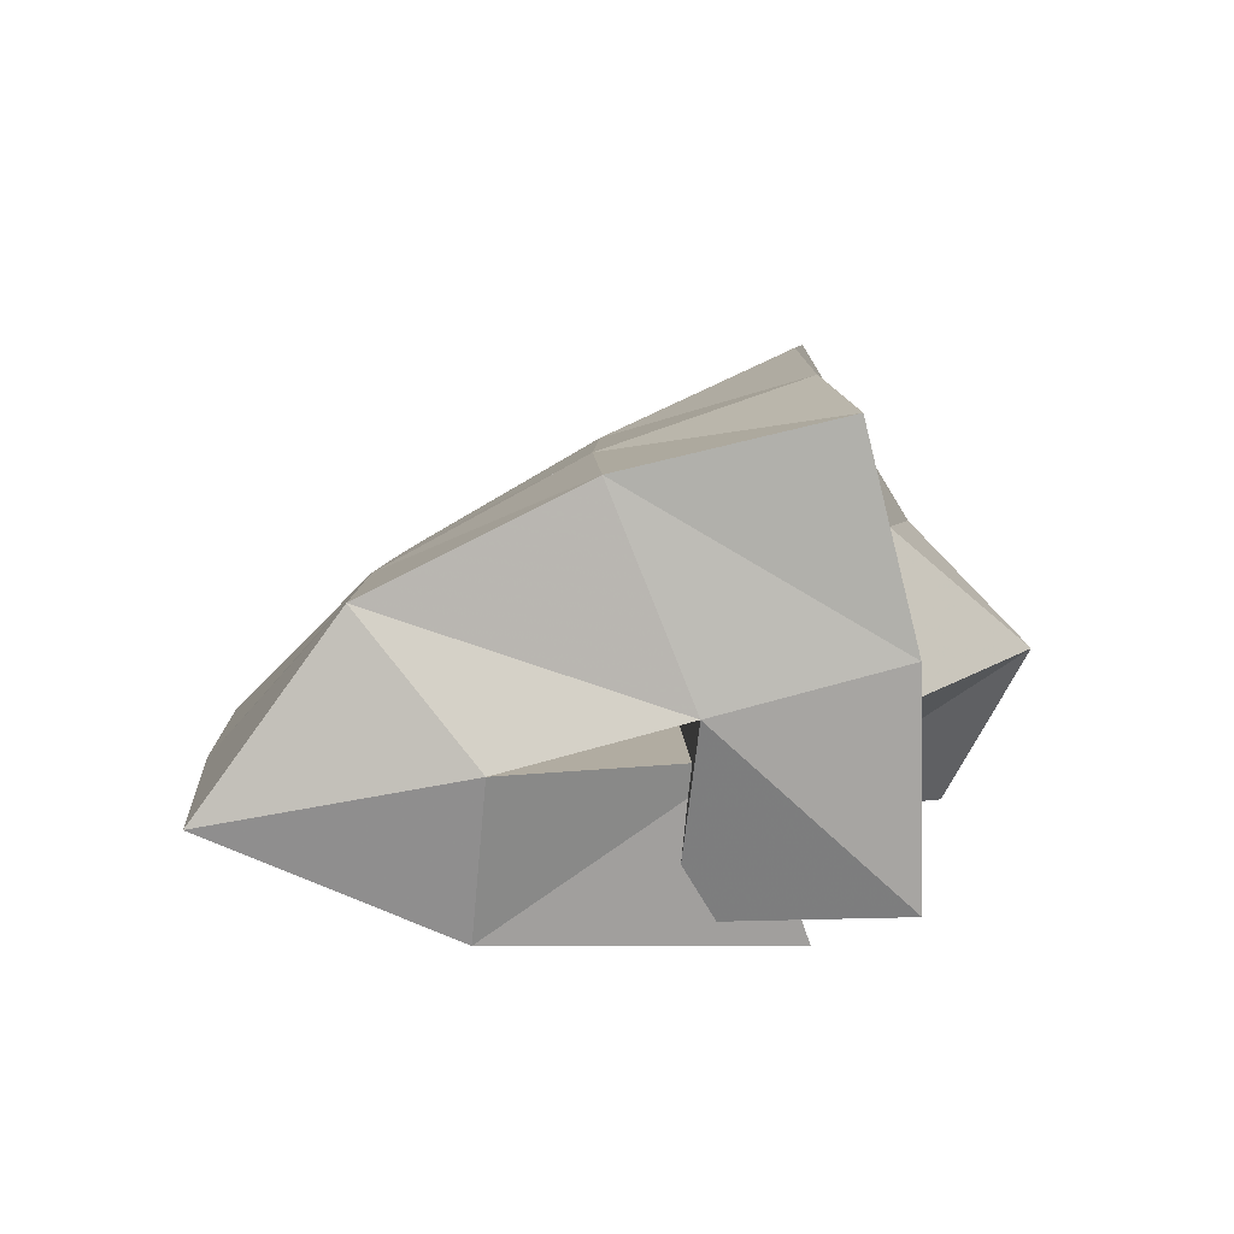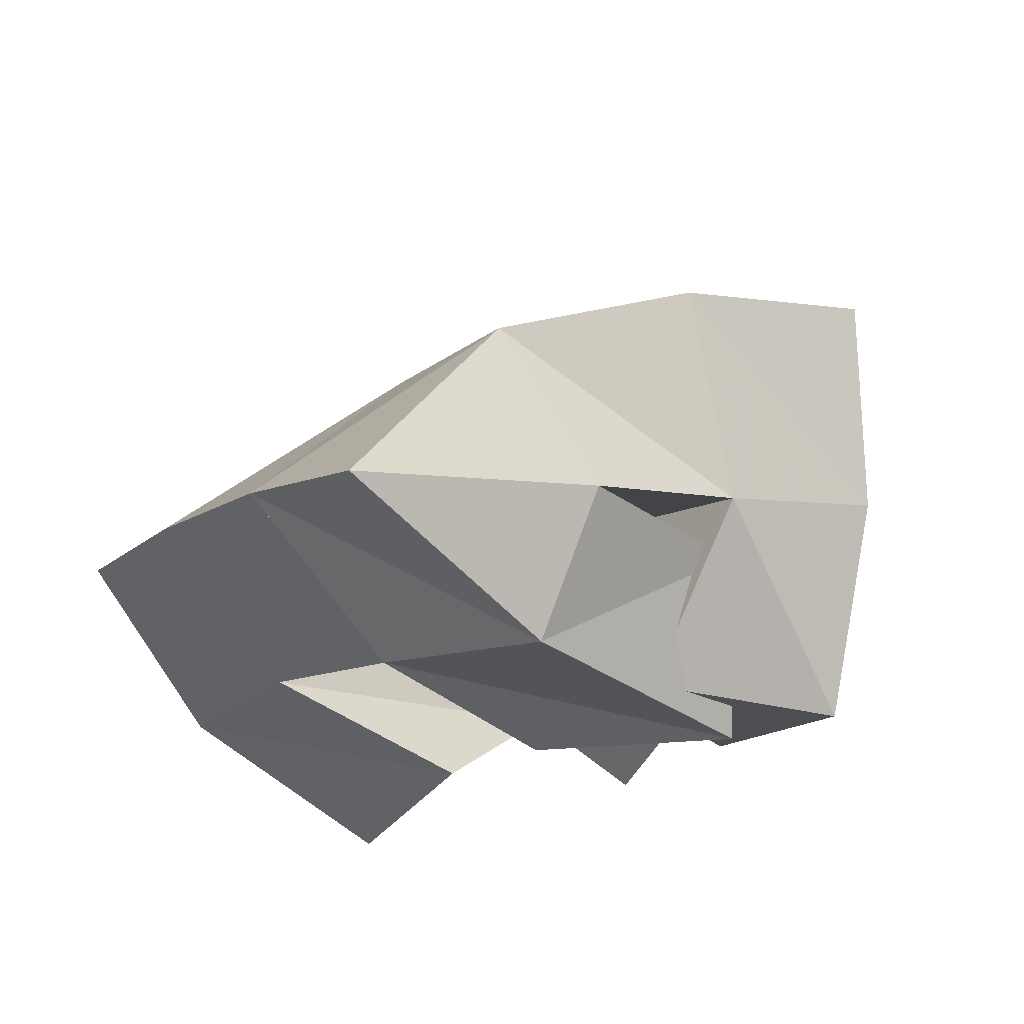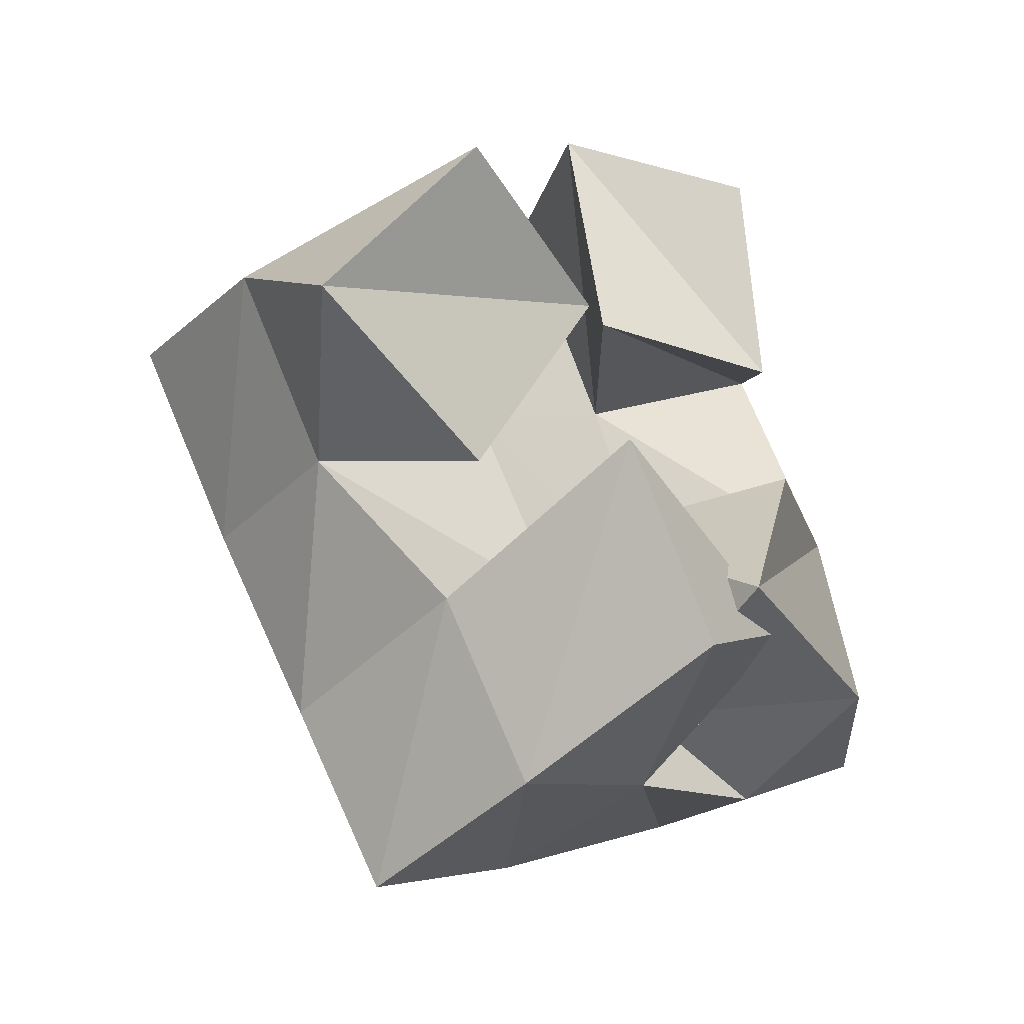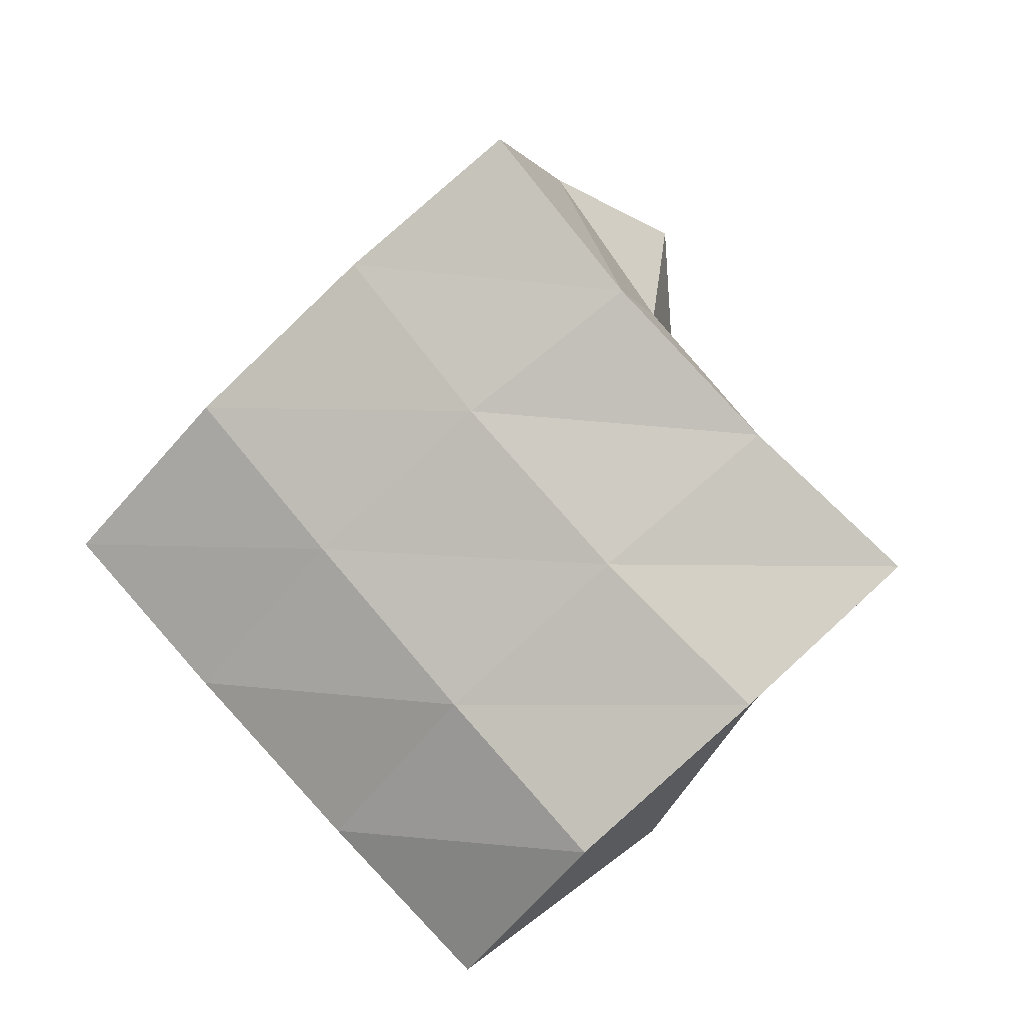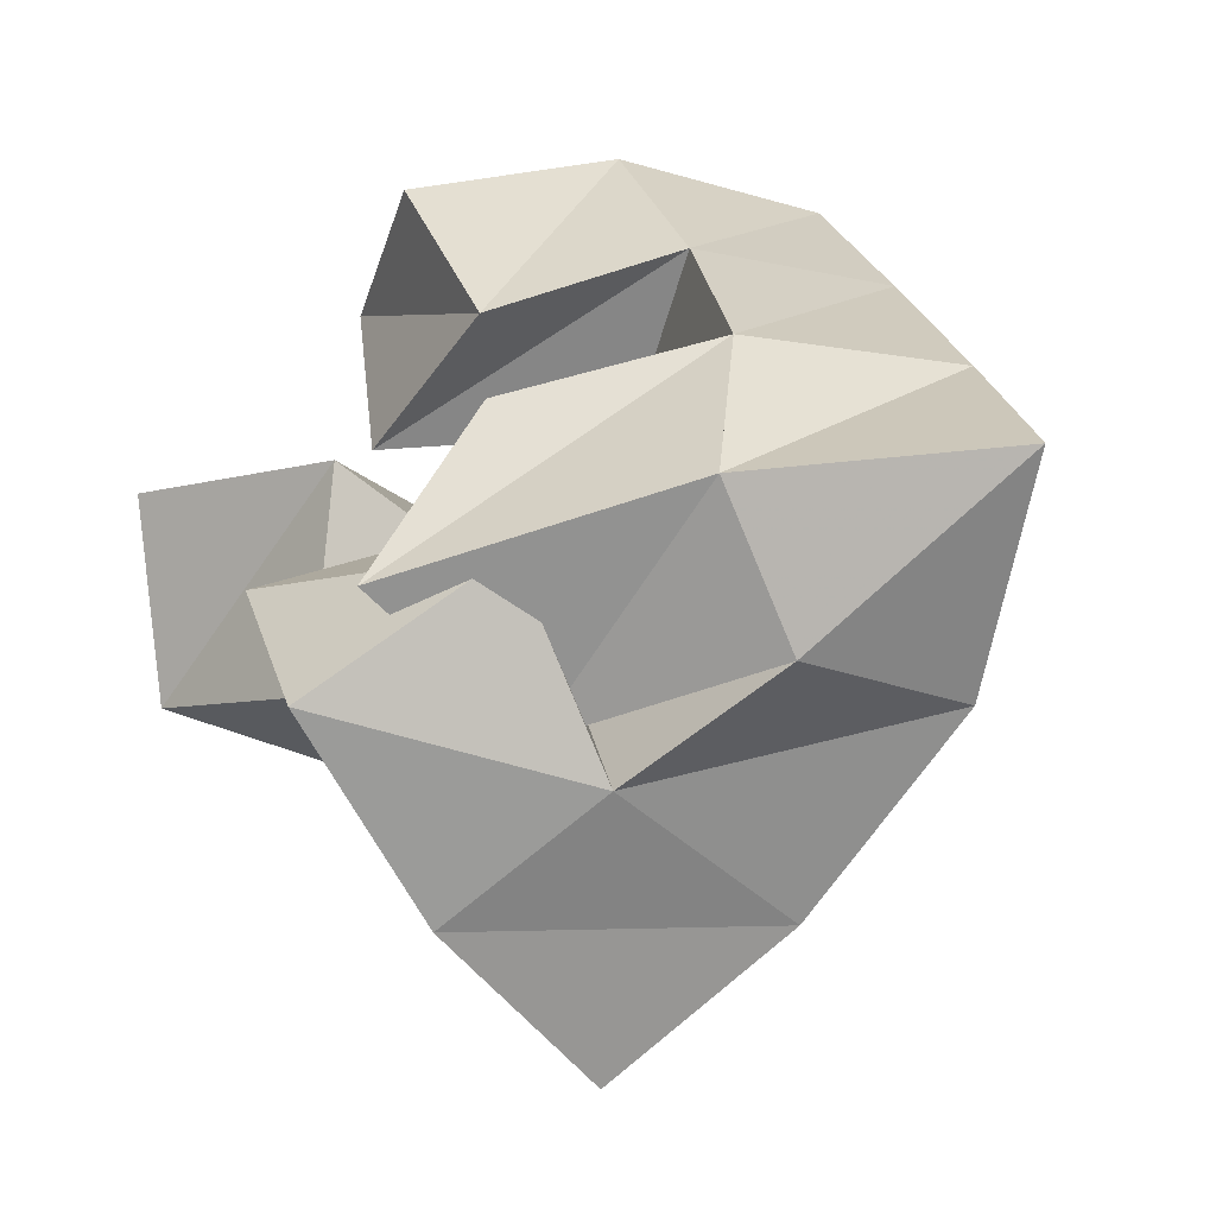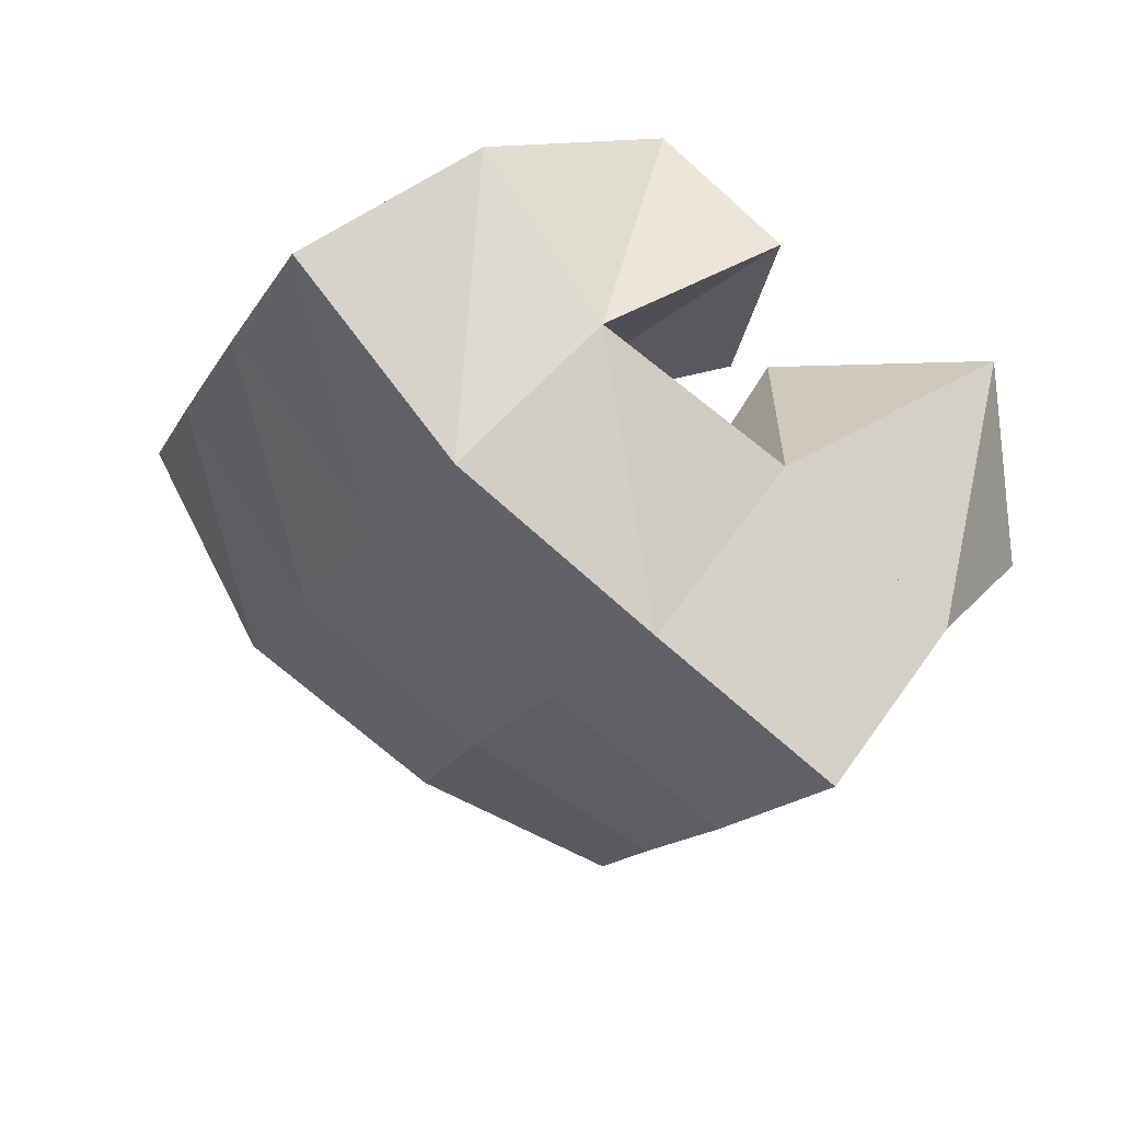
<metadata>
{"format":"obj","ext":"obj","renderer":"f3d","projection":"perspective","resolution":1024,"background":"white","views":[{"elev":-6.5,"azim":159.3,"up":"+Y"},{"elev":-30.0,"azim":128.1,"up":"+Y"},{"elev":-31.1,"azim":-64.6,"up":"+Z"},{"elev":60.2,"azim":115.4,"up":"+Y"},{"elev":-43.4,"azim":20.2,"up":"+Z"},{"elev":58.0,"azim":-177.3,"up":"+Z"}]}
</metadata>
<code>
v 0.6387 0.1058 0.07983
v 0.648 0.1557 0.06039
v 0.6832 0.1047 0.1043
v 0.6891 0.1441 0.07481
v 0.6205 0.1168 0.1258
v 0.6333 0.1689 0.1038
v 0.661 0.1317 0.1426
v 0.6742 0.1589 0.1213
v 0.6393 0.1306 0.1734
v 0.6892 0.1544 0.1839
v 0.6752 0.1029 0.1736
v 0.7145 0.1222 0.1997
v 0.6311 0.1355 0.2254
v 0.6689 0.1657 0.2345
v 0.6575 0.1 0.2179
v 0.6959 0.1298 0.2475
v 0.618 0.1532 0.1284
v 0.6162 0.1948 0.1385
v 0.6306 0.1304 0.1733
v 0.6534 0.1708 0.1657
v 0.572 0.1699 0.1529
v 0.5913 0.2031 0.1785
v 0.5795 0.1355 0.1859
v 0.6286 0.1809 0.2066
v 0.6751 0.1372 0.08576
v 0.7297 0.1326 0.08569
v 0.6539 0.1 0.1007
v 0.726 0.1 0.1055
v 0.6732 0.1522 0.138
v 0.7107 0.1467 0.1398
v 0.6787 0.1 0.1435
v 0.7275 0.1083 0.1523
v 0.665 0.2024 0.05013
v 0.7113 0.1908 0.07055
v 0.6542 0.2191 0.09448
v 0.6965 0.2035 0.1164
v 0.639 0.2349 0.1396
v 0.6771 0.2158 0.164
v 0.6165 0.2462 0.1846
v 0.6552 0.2256 0.2083
v 0.7556 0.1666 0.09484
v 0.7378 0.1788 0.1399
v 0.7173 0.1902 0.1877
v 0.6976 0.2007 0.2318
v 0.7827 0.1227 0.1153
v 0.7682 0.1398 0.1603
v 0.7508 0.1546 0.2085
v 0.7324 0.1658 0.2544
f 1 2 4
f 3 1 4
f 2 6 8
f 4 2 8
f 6 5 7
f 8 6 7
f 5 1 3
f 7 5 3
f 8 7 3
f 4 8 3
f 2 1 5
f 6 2 5
f 9 10 12
f 11 9 12
f 10 14 16
f 12 10 16
f 14 13 15
f 16 14 15
f 13 9 11
f 15 13 11
f 16 15 11
f 12 16 11
f 10 9 13
f 14 10 13
f 17 18 20
f 19 17 20
f 18 22 24
f 20 18 24
f 22 21 23
f 24 22 23
f 21 17 19
f 23 21 19
f 24 23 19
f 20 24 19
f 18 17 21
f 22 18 21
f 25 26 28
f 27 25 28
f 26 30 32
f 28 26 32
f 30 29 31
f 32 30 31
f 29 25 27
f 31 29 27
f 32 31 27
f 28 32 27
f 26 25 29
f 30 26 29
f 2 33 34
f 4 2 34
f 33 35 36
f 34 33 36
f 35 6 8
f 36 35 8
f 6 2 4
f 8 6 4
f 36 8 4
f 34 36 4
f 33 2 6
f 35 33 6
f 6 35 36
f 8 6 36
f 35 37 38
f 36 35 38
f 37 18 20
f 38 37 20
f 18 6 8
f 20 18 8
f 38 20 8
f 36 38 8
f 35 6 18
f 37 35 18
f 18 37 38
f 20 18 38
f 37 39 40
f 38 37 40
f 39 22 24
f 40 39 24
f 22 18 20
f 24 22 20
f 40 24 20
f 38 40 20
f 37 18 22
f 39 37 22
f 4 34 41
f 26 4 41
f 34 36 42
f 41 34 42
f 36 8 30
f 42 36 30
f 8 4 26
f 30 8 26
f 42 30 26
f 41 42 26
f 34 4 8
f 36 34 8
f 8 36 42
f 30 8 42
f 36 38 43
f 42 36 43
f 38 20 10
f 43 38 10
f 20 8 30
f 10 20 30
f 43 10 30
f 42 43 30
f 36 8 20
f 38 36 20
f 20 38 43
f 10 20 43
f 38 40 44
f 43 38 44
f 40 24 14
f 44 40 14
f 24 20 10
f 14 24 10
f 44 14 10
f 43 44 10
f 38 20 24
f 40 38 24
f 26 41 45
f 28 26 45
f 41 42 46
f 45 41 46
f 42 30 32
f 46 42 32
f 30 26 28
f 32 30 28
f 46 32 28
f 45 46 28
f 41 26 30
f 42 41 30
f 30 42 46
f 32 30 46
f 42 43 47
f 46 42 47
f 43 10 12
f 47 43 12
f 10 30 32
f 12 10 32
f 47 12 32
f 46 47 32
f 42 30 10
f 43 42 10
f 10 43 47
f 12 10 47
f 43 44 48
f 47 43 48
f 44 14 16
f 48 44 16
f 14 10 12
f 16 14 12
f 48 16 12
f 47 48 12
f 43 10 14
f 44 43 14

</code>
